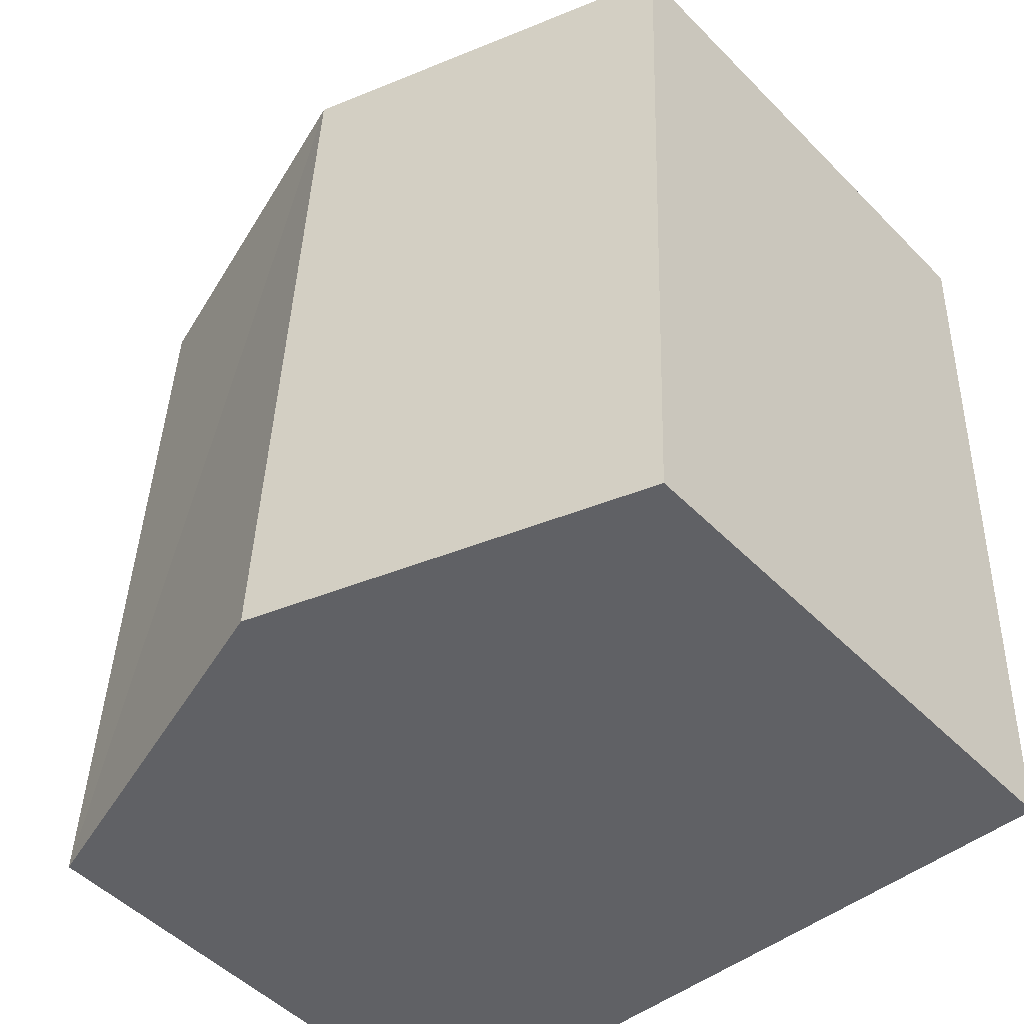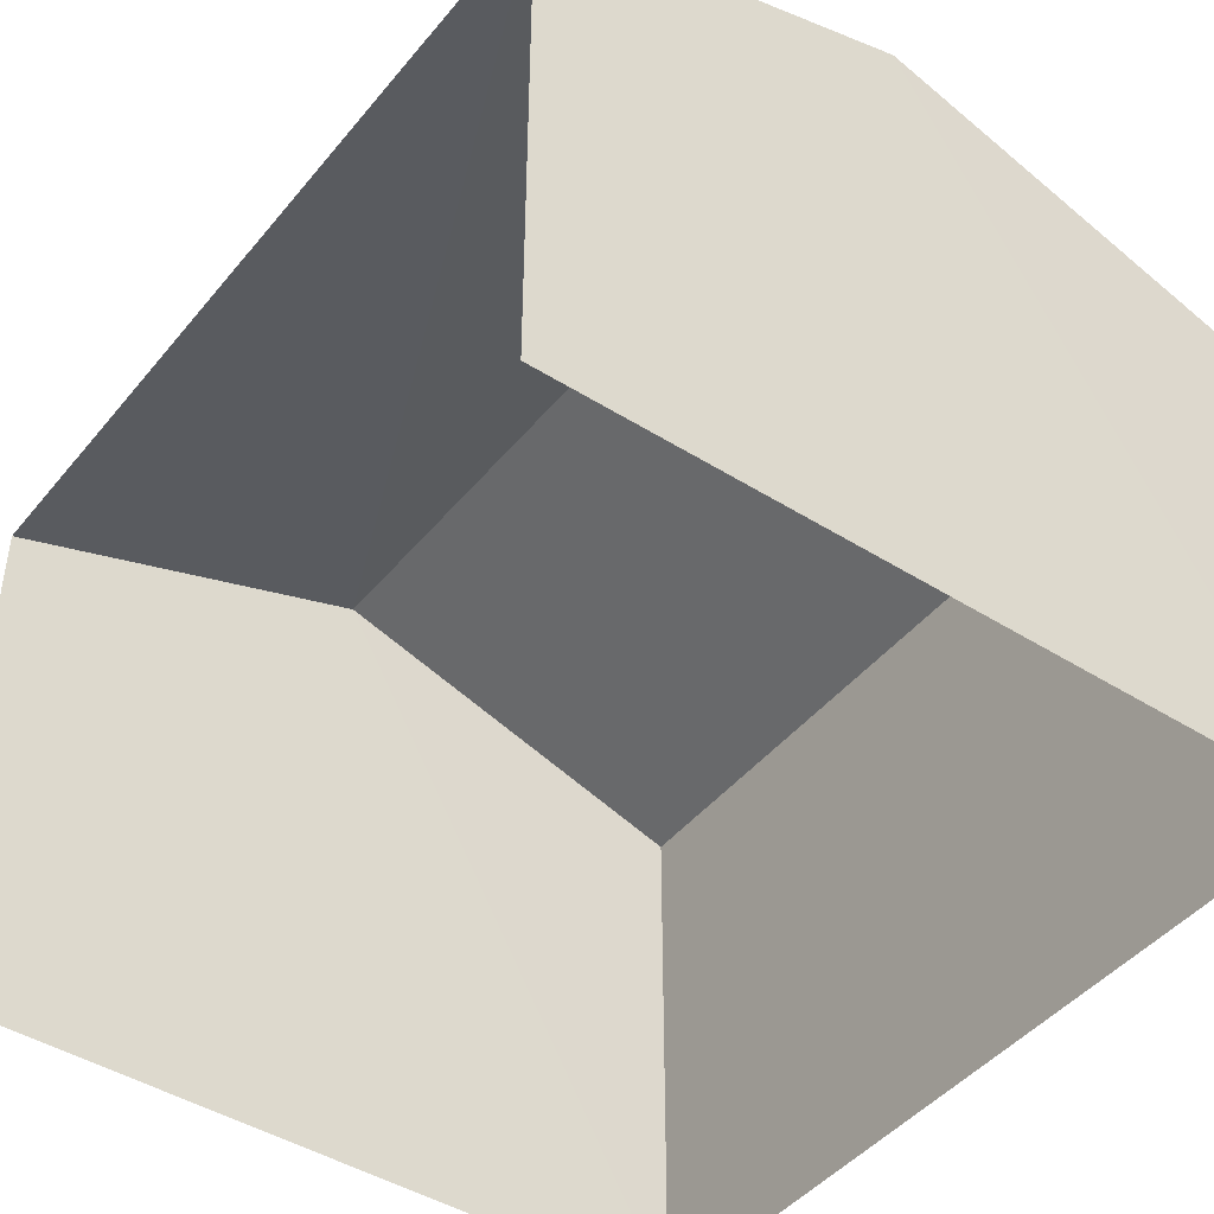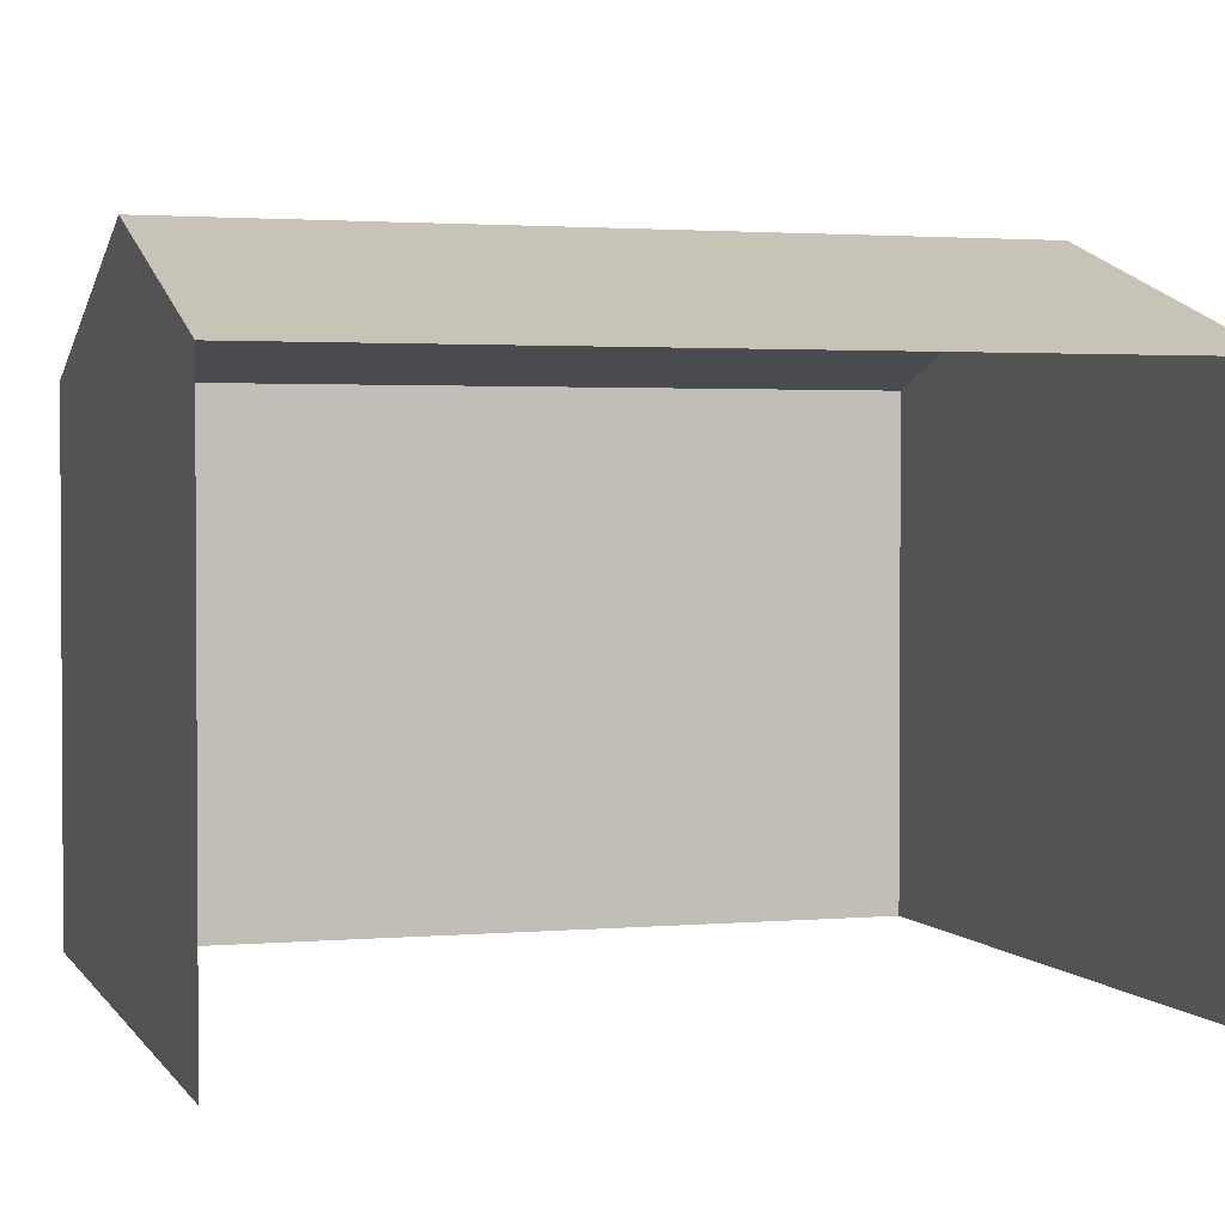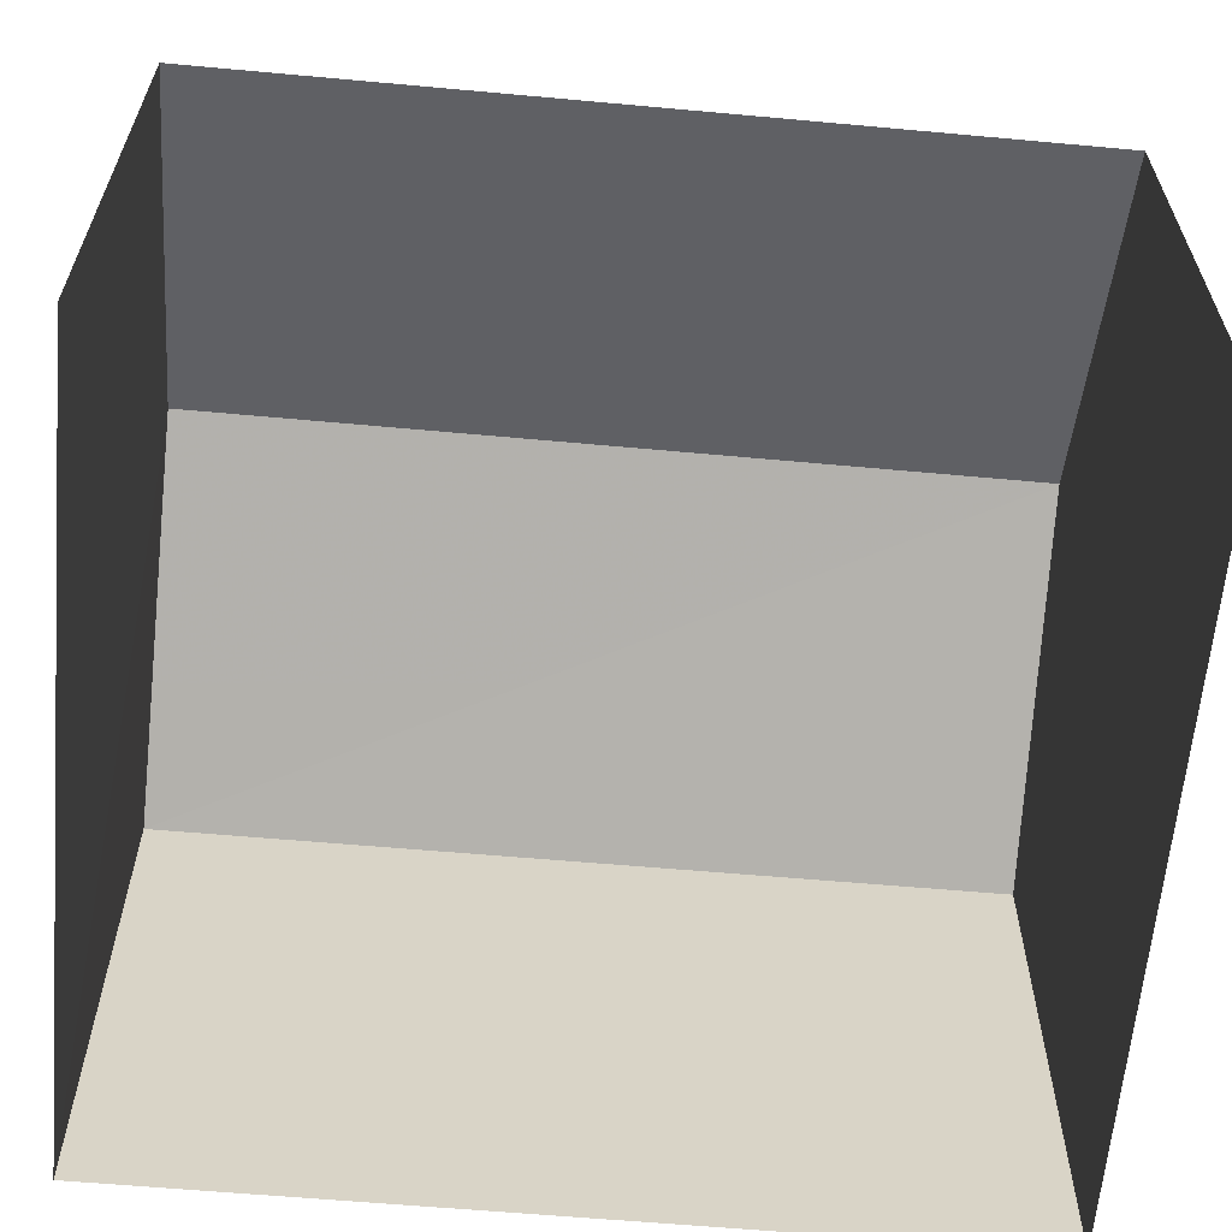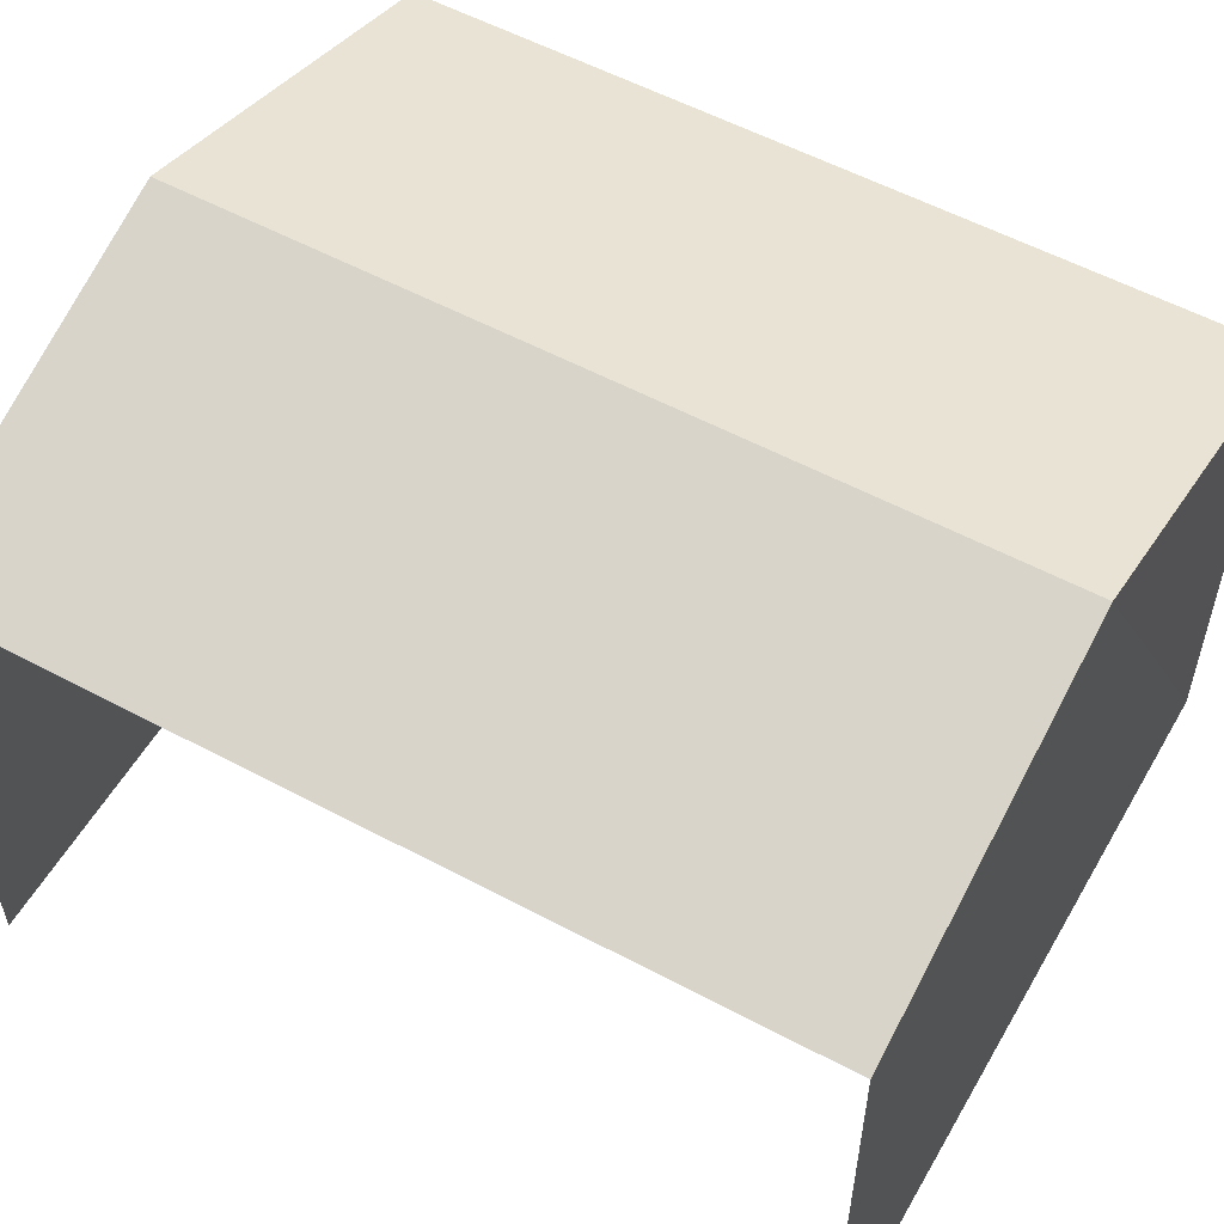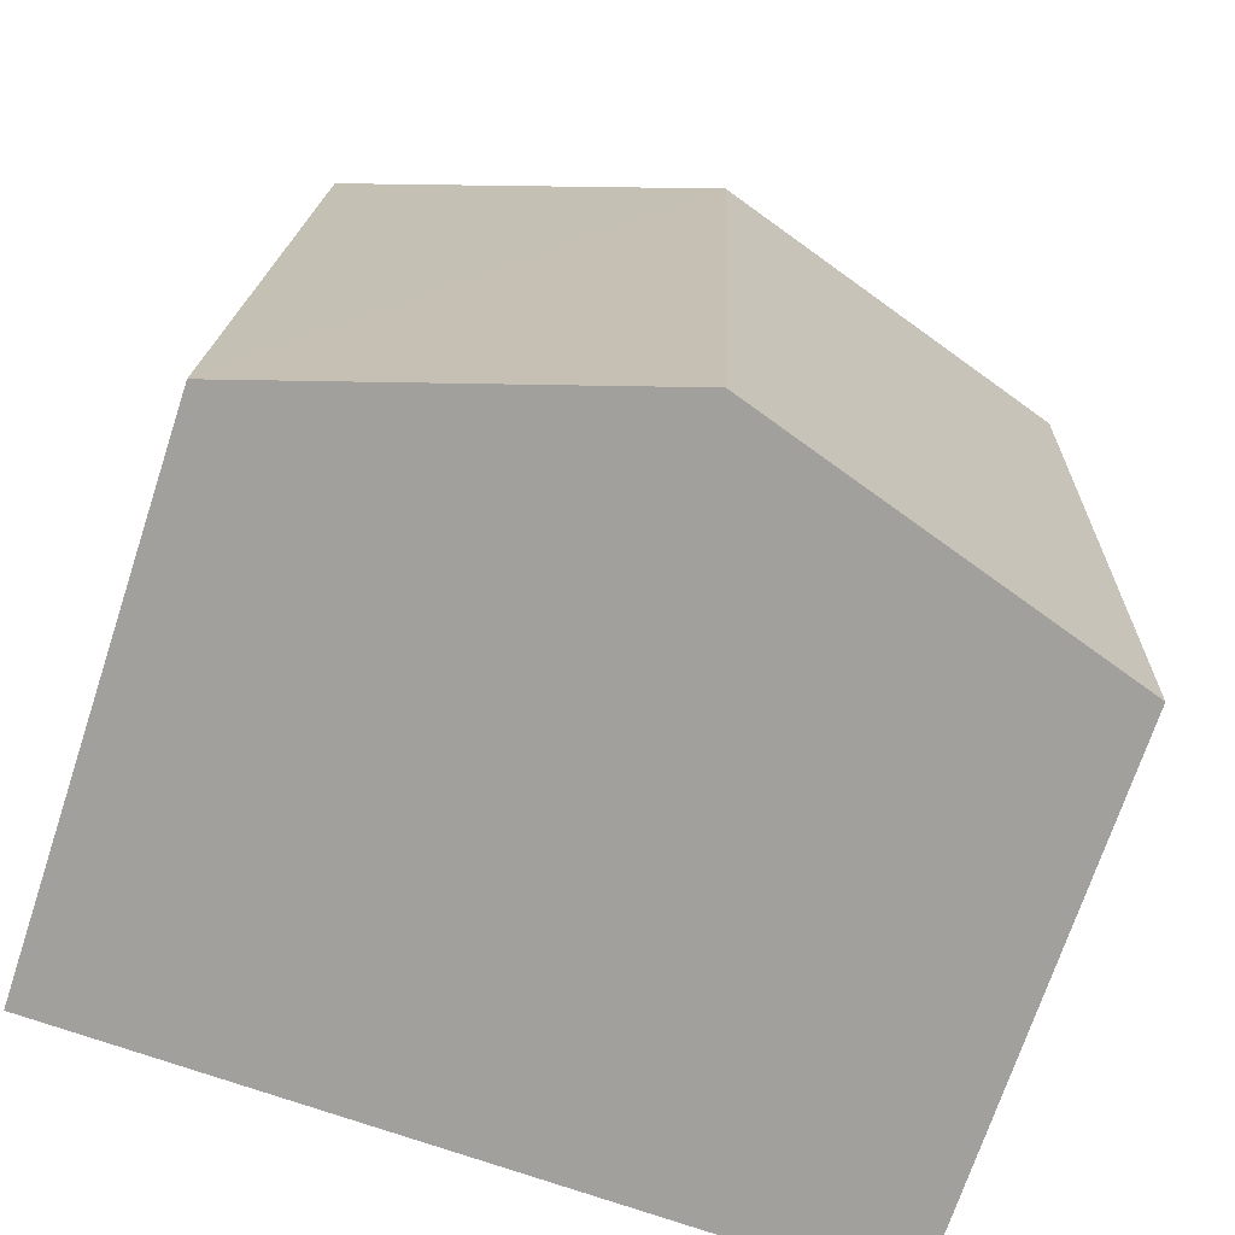
<metadata>
{"format":"obj","ext":"obj","renderer":"f3d","projection":"perspective","resolution":1024,"background":"white","views":[{"elev":-50.1,"azim":42.3,"up":"+Y"},{"elev":-44.5,"azim":-38.7,"up":"+Z"},{"elev":2.1,"azim":-109.5,"up":"+Z"},{"elev":-62.2,"azim":-97.5,"up":"+Z"},{"elev":55.6,"azim":-62.8,"up":"+Z"},{"elev":-71.3,"azim":-18.3,"up":"+Y"}]}
</metadata>
<code>
v -3.723e+05 -1.045e+05 28.78
v -3.723e+05 -1.044e+05 28.78
v -3.723e+05 -1.044e+05 28.78
v -3.723e+05 -1.045e+05 28.78
v -3.723e+05 -1.045e+05 35.19
v -3.723e+05 -1.044e+05 34.01
v -3.723e+05 -1.044e+05 35.19
v -3.723e+05 -1.045e+05 34.01
v -3.723e+05 -1.045e+05 34.01
v -3.723e+05 -1.044e+05 34.01
f 1 2 3
f 4 1 3
f 9 2 1
f 9 10 2
f 5 6 7
f 5 8 6
f 7 9 5
f 7 10 9
f 6 3 7
f 3 2 7
f 2 10 7
f 8 4 3
f 6 8 3
f 9 1 5
f 1 4 5
f 4 8 5

</code>
